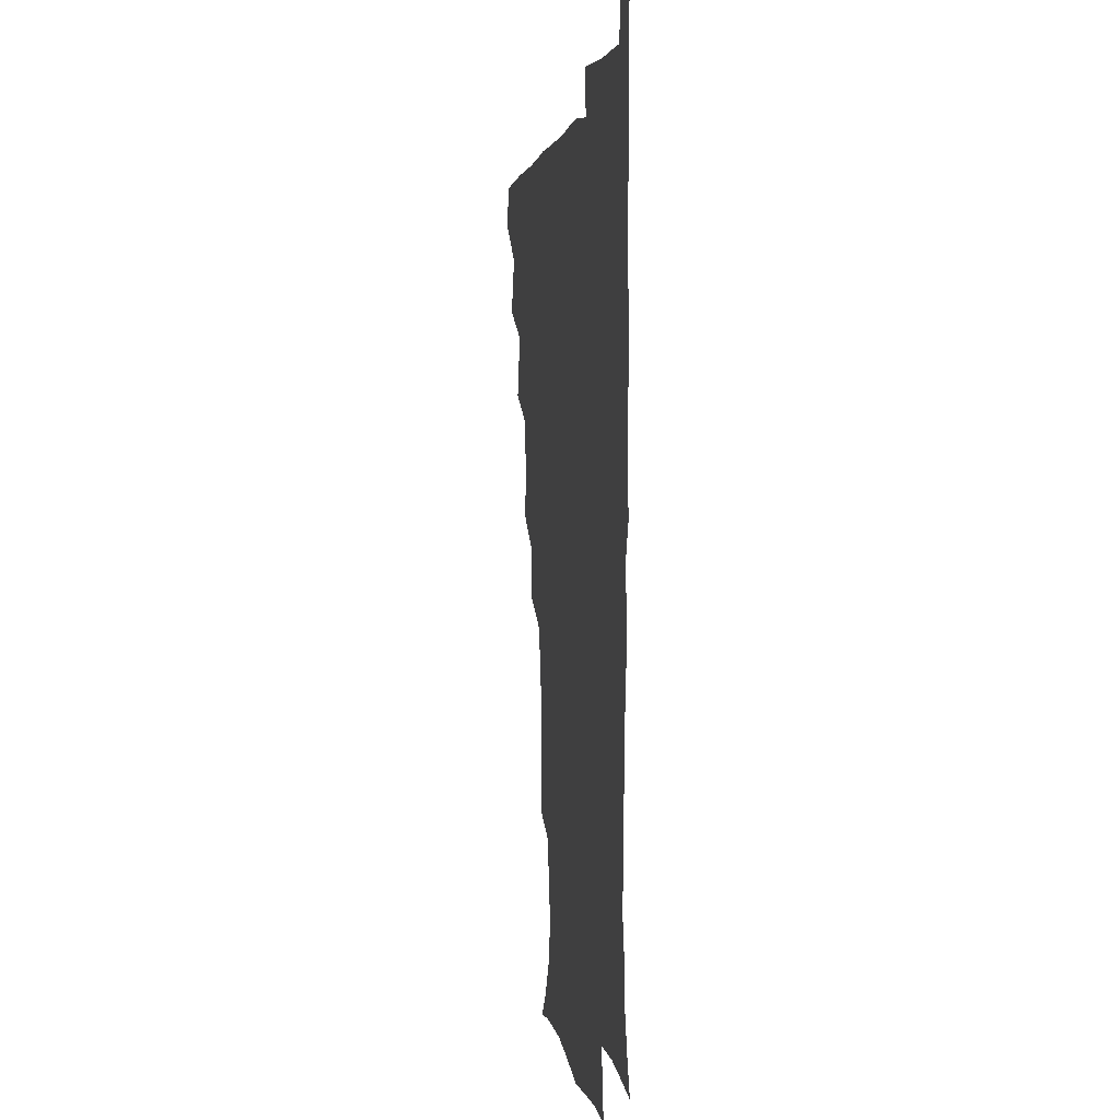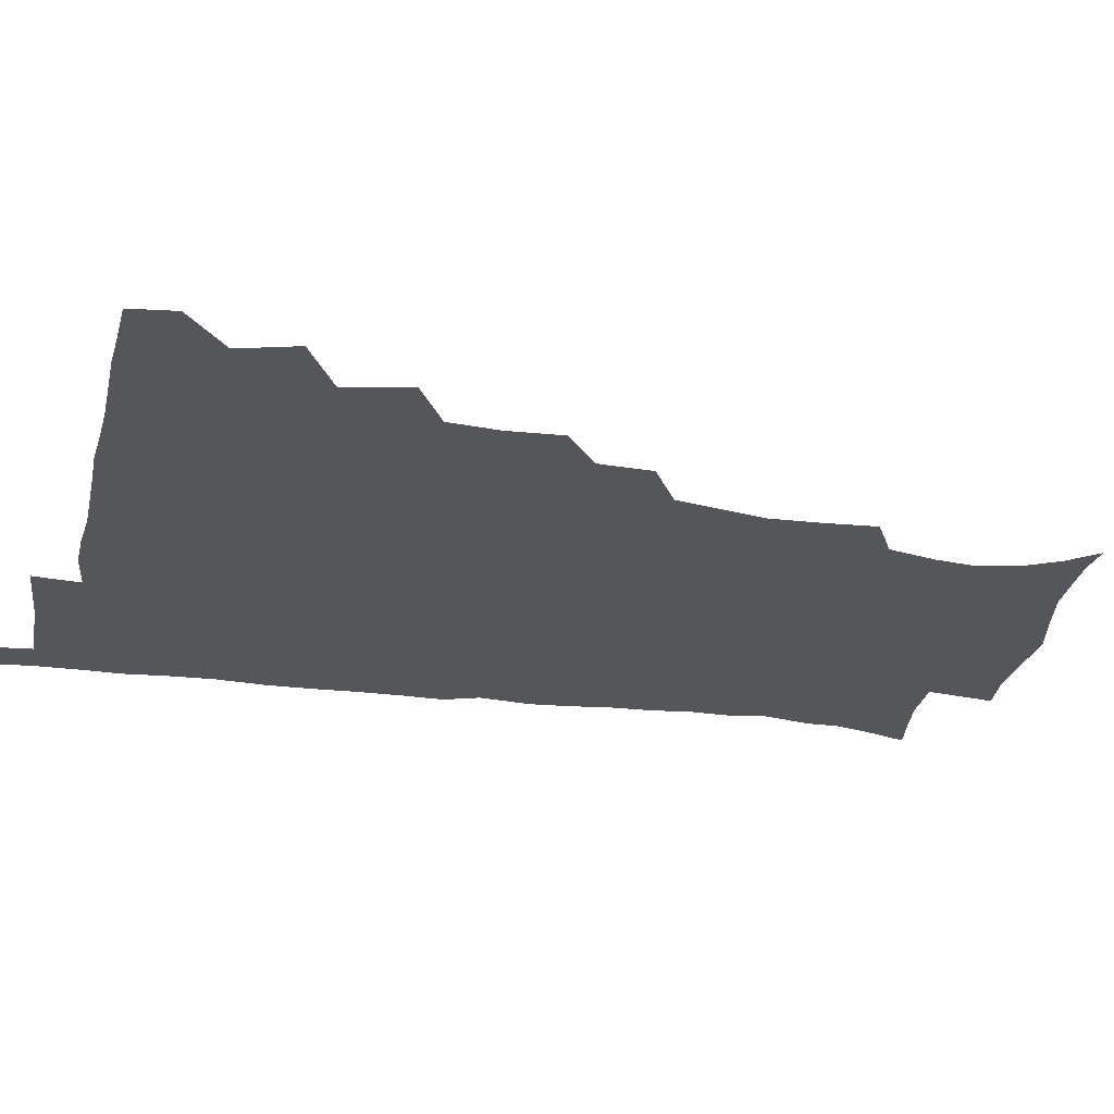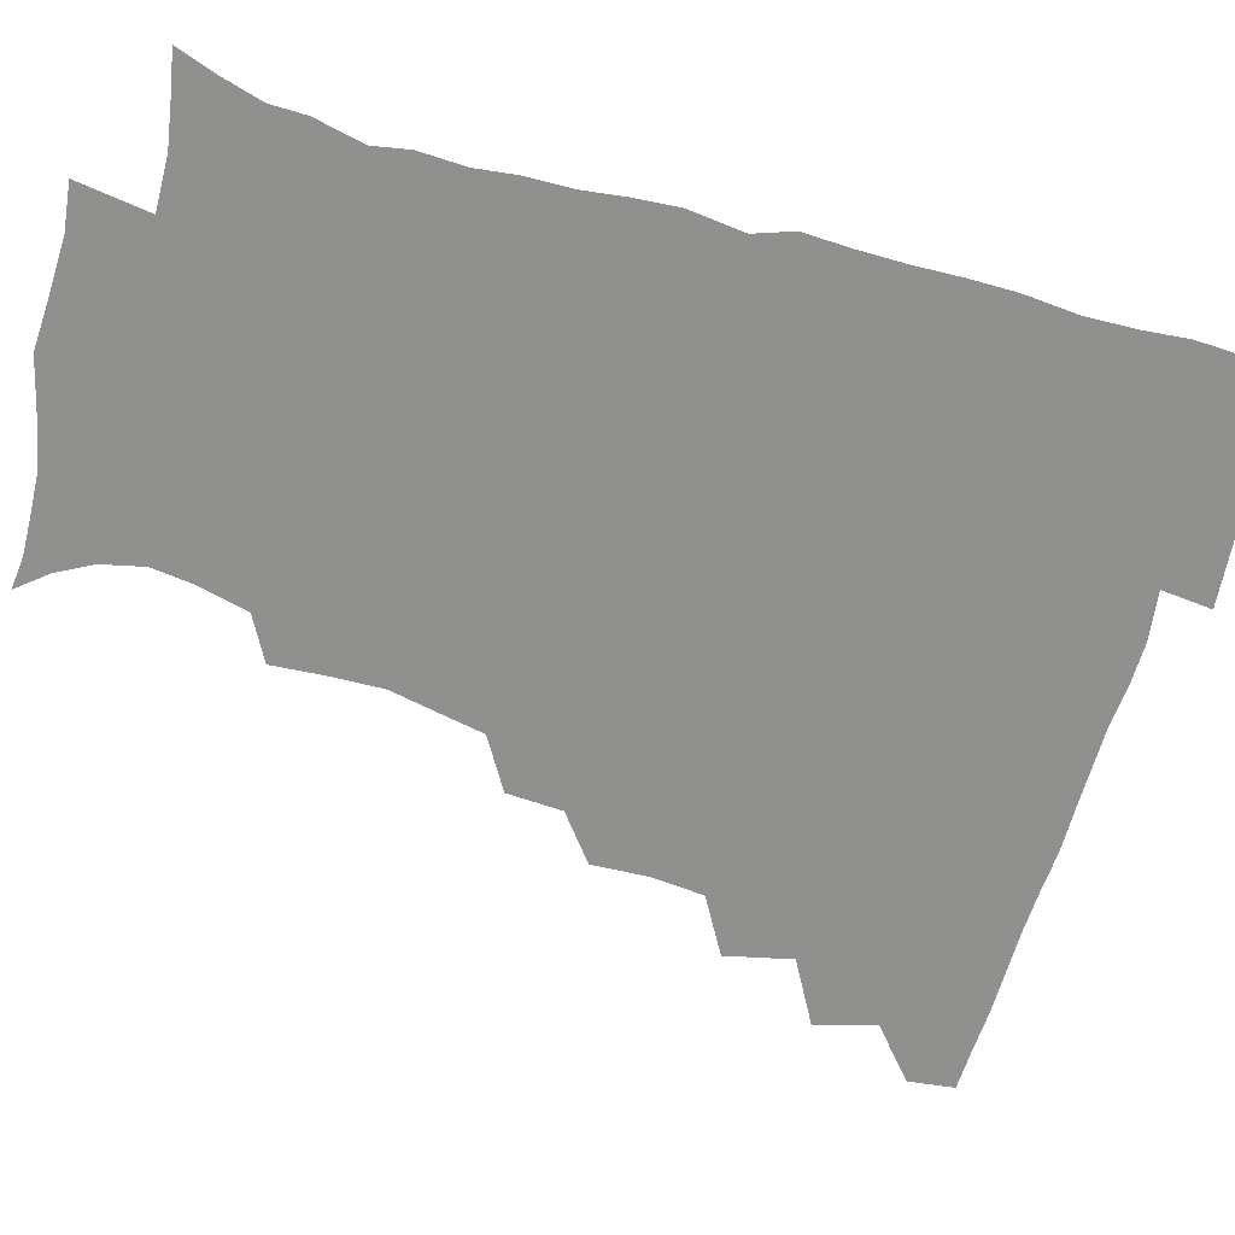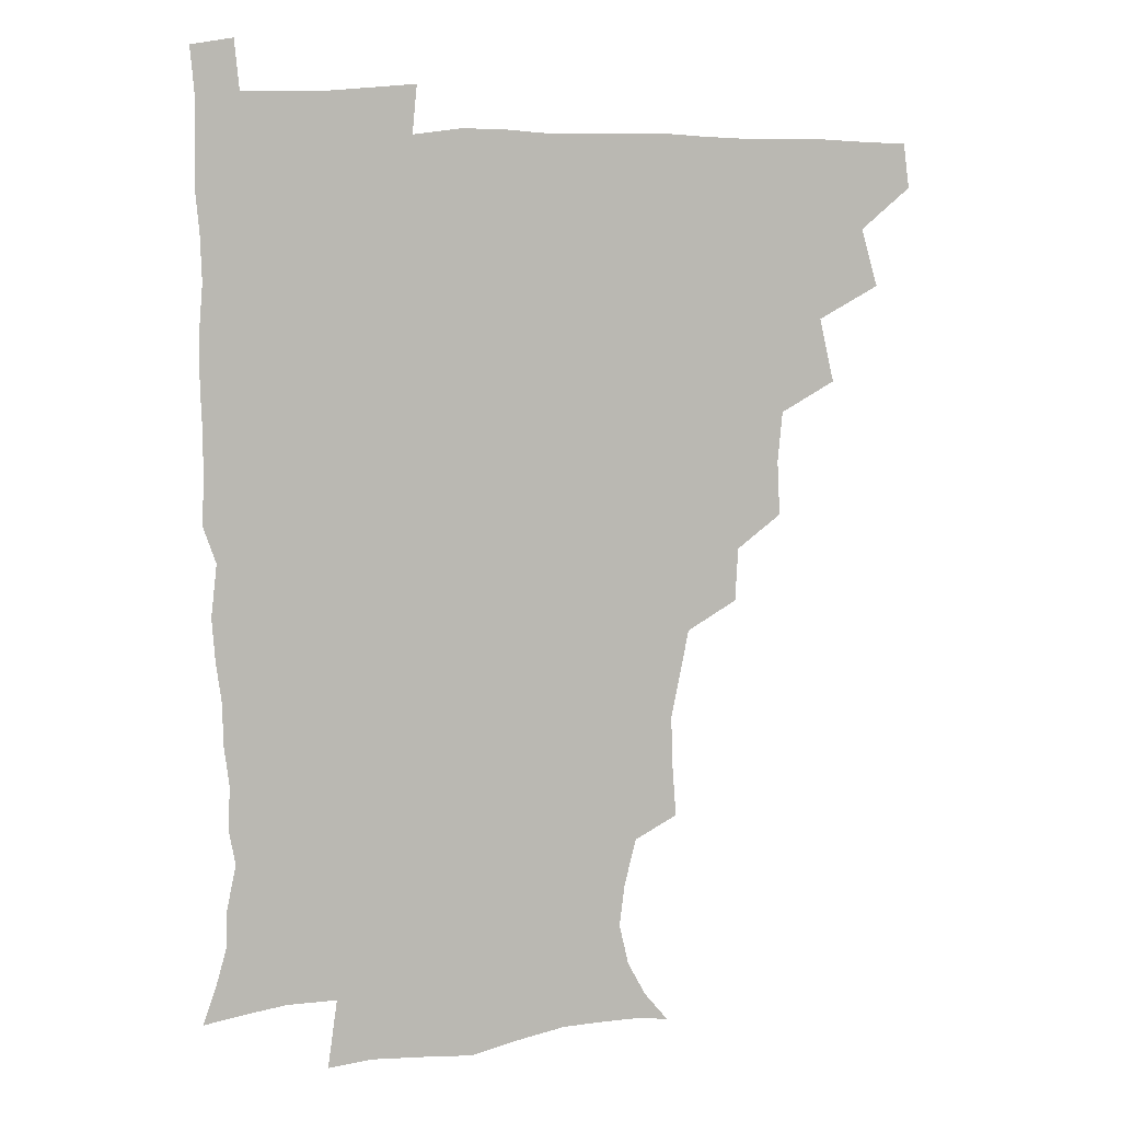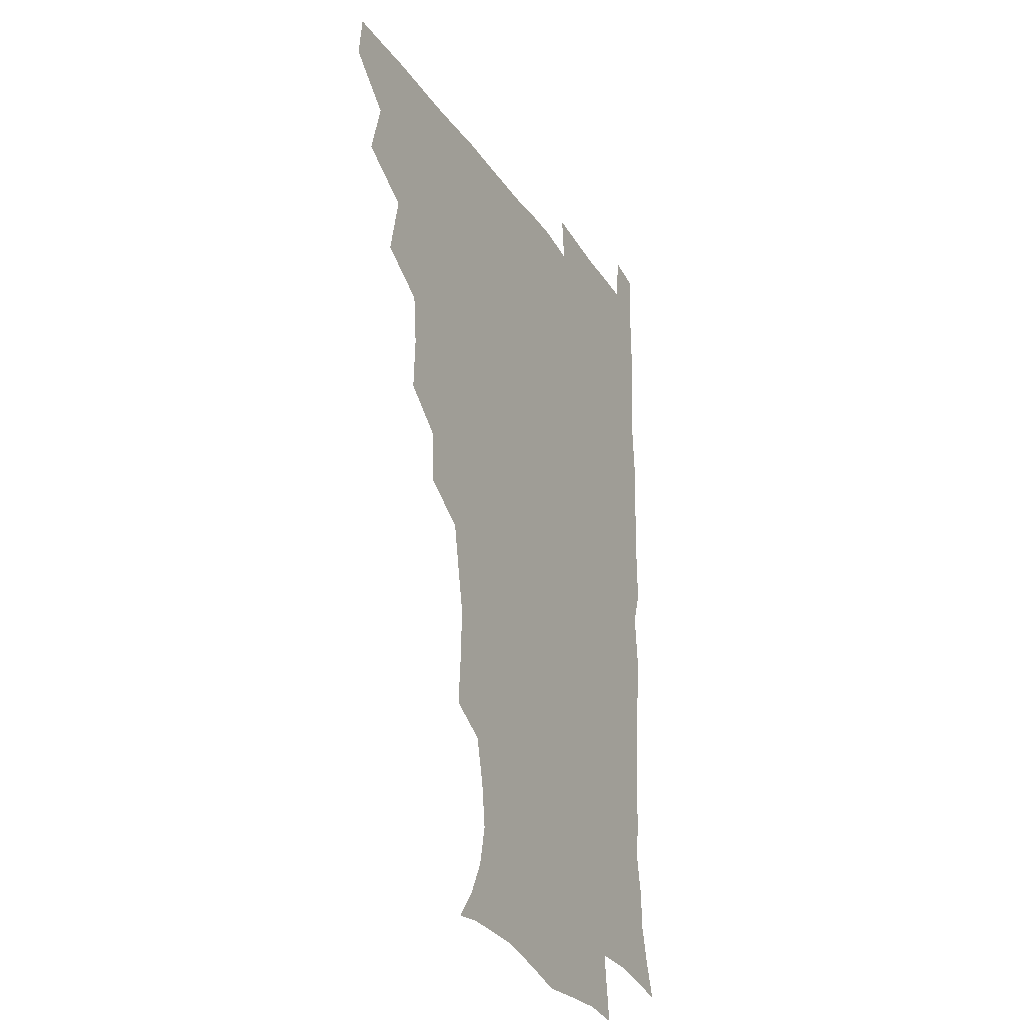
<metadata>
{"format":"obj","ext":"obj","renderer":"f3d","projection":"perspective","resolution":1024,"background":"white","views":[{"elev":1.6,"azim":80.5,"up":"+Y"},{"elev":-25.6,"azim":-102.2,"up":"+Z"},{"elev":-65.2,"azim":73.9,"up":"+Z"},{"elev":7.2,"azim":166.7,"up":"+Y"},{"elev":-26.6,"azim":-64.0,"up":"+Y"}]}
</metadata>
<code>
v 464.7 479.2 0
v 466.7 494.8 0
v 476.3 444.1 0
v 482.2 464.3 0
v 482.8 479.9 0
v 481.9 495.3 0
v 492.5 409.7 0
v 497.6 432.2 0
v 497.1 449 0
v 498.9 465.7 0
v 497.7 480.6 0
v 496.7 496.1 0
v 512.2 361.8 0
v 513.2 381.1 0
v 511.5 398.9 0
v 514.9 420.5 0
v 513.3 434.9 0
v 513.7 451.1 0
v 513.4 465.9 0
v 512.7 480.7 0
v 511.8 496 0
v 528.8 330.8 0
v 527.8 349.7 0
v 529 370.6 0
v 529.3 389.6 0
v 529.9 407.3 0
v 529.1 421.4 0
v 529.2 436.9 0
v 528.8 451.6 0
v 528.2 466.2 0
v 527.4 481.1 0
v 526.8 496 0
v 550.6 252.4 0
v 552 270.8 0
v 552.5 288.6 0
v 549.7 302.8 0
v 546.3 320.4 0
v 545.3 341 0
v 544.5 358.3 0
v 543.5 373.8 0
v 542.7 388.9 0
v 543.6 406.6 0
v 544.5 423.1 0
v 544.5 437.8 0
v 543.7 452 0
v 542.8 466.6 0
v 542.1 481.4 0
v 541.4 496.6 0
v 553.6 175.9 0
v 562.1 186.1 0
v 568.4 198 0
v 571.7 212.5 0
v 569.8 227.4 0
v 565.7 244.1 0
v 566.1 265 0
v 565.4 281 0
v 564.1 296.1 0
v 562.3 312.1 0
v 560.5 328.4 0
v 560.1 346.2 0
v 559.2 361.8 0
v 559.6 378.7 0
v 559.4 394 0
v 559.4 409.3 0
v 559.3 424 0
v 558.9 438 0
v 559.1 452.2 0
v 558.1 466.5 0
v 556.9 481.7 0
v 555.8 497.5 0
v 565 177 0
v 574.5 189.4 0
v 580.9 205.6 0
v 581.7 220.4 0
v 580.6 237.9 0
v 578.7 252.8 0
v 578.9 271.4 0
v 578.5 287.9 0
v 577.4 302.9 0
v 576.2 318.3 0
v 575 333.2 0
v 574.2 348.9 0
v 574.1 364.8 0
v 573.8 379.8 0
v 574.1 395.7 0
v 574 410.3 0
v 573.5 424.1 0
v 573.6 438.3 0
v 573.7 452.2 0
v 572.8 466.5 0
v 571.8 481.6 0
v 570.6 497.2 0
v 577.2 176.6 0
v 587 191.1 0
v 593.1 210.5 0
v 593.7 227.3 0
v 592.7 243.1 0
v 592.1 258.9 0
v 591.8 274 0
v 591 290.1 0
v 590.5 306.3 0
v 589.6 319.9 0
v 589 336.1 0
v 588.3 350.3 0
v 588.3 366.1 0
v 588 380.5 0
v 588.1 395.9 0
v 588.1 410.6 0
v 588.2 425 0
v 587.9 438.4 0
v 587.7 452.4 0
v 587.5 466.4 0
v 586.9 481.1 0
v 585.4 497.2 0
v 592.4 175.8 0
v 602.7 195.8 0
v 605.8 214 0
v 606 229.3 0
v 605.1 244.6 0
v 604.7 259.4 0
v 604.7 277.8 0
v 604.3 292 0
v 603.5 306.4 0
v 603.4 322.9 0
v 602.7 336.1 0
v 602.2 350.3 0
v 602.1 366 0
v 602.3 381.5 0
v 602.2 396.3 0
v 602.6 411.1 0
v 602.3 424.2 0
v 602.2 438.3 0
v 602.4 452.5 0
v 602.1 466.4 0
v 601.8 480.6 0
v 600.2 497.2 0
v 609.3 172.1 0
v 616.7 196.3 0
v 618.4 214.9 0
v 618.9 232.3 0
v 618.1 245.7 0
v 618 263.3 0
v 617.8 278 0
v 617.4 292.9 0
v 617.2 308.3 0
v 616.9 322.7 0
v 616.6 337.5 0
v 616.5 352.2 0
v 616.5 367.9 0
v 616.4 381.7 0
v 616.2 394.9 0
v 616.7 411.7 0
v 616.8 424.8 0
v 617.1 438.9 0
v 616.8 452.8 0
v 616.3 467 0
v 616.2 481.1 0
v 614.6 498.3 0
v 626.9 167.6 0
v 630.8 196.1 0
v 631.4 216.6 0
v 631.7 233.1 0
v 631.8 248.2 0
v 631.4 261.8 0
v 631.1 277.1 0
v 630.7 292.1 0
v 630.3 308 0
v 630.5 324 0
v 630.3 337.6 0
v 630.3 352.9 0
v 630.3 367.4 0
v 630.3 382.3 0
v 630.5 396.5 0
v 630.6 411.1 0
v 630.9 424.3 0
v 631.4 439.8 0
v 631.4 453.1 0
v 631.5 467 0
v 630.9 481.8 0
v 629.1 498.4 0
v 645.5 168.5 0
v 645.5 196.7 0
v 645.2 213.7 0
v 644.3 232.5 0
v 644.9 247.7 0
v 644.7 261.8 0
v 644.2 277.6 0
v 644.2 292.6 0
v 643.9 306.9 0
v 643.8 323.4 0
v 644 337.1 0
v 643.8 352.9 0
v 644.2 366.8 0
v 644.1 382.3 0
v 644.3 396.3 0
v 644.3 411.2 0
v 645.1 424 0
v 645.3 439.2 0
v 645.7 453.3 0
v 645.9 467.2 0
v 646.2 481.4 0
v 646 496.2 0
v 644.4 513.2 0
v 663.2 169 0
v 660.3 195.1 0
v 658.8 214.3 0
v 659 227.6 0
v 657.3 247.2 0
v 657.4 262.7 0
v 657.2 278 0
v 657.1 293.5 0
v 657.5 306.3 0
v 657.1 322.7 0
v 657.7 336.5 0
v 658.4 350.1 0
v 658 366.2 0
v 657.9 381.5 0
v 658.3 395.6 0
v 658.5 410 0
v 659.1 424.1 0
v 659.2 439.8 0
v 659.8 453.3 0
v 660.3 467.2 0
v 660.8 481.4 0
v 660.7 495.9 0
v 659.3 511.9 0
v 679.1 167 0
v 675.7 191.8 0
v 673 211.4 0
v 672 228.2 0
v 670.3 245.6 0
v 669.9 262 0
v 669.6 278.2 0
v 669.9 292.7 0
v 670.4 306.6 0
v 670.2 321.8 0
v 671.6 334.6 0
v 671.7 349.8 0
v 671.9 364.7 0
v 671.6 380.4 0
v 671.9 395 0
v 671.6 410.7 0
v 673.2 423.6 0
v 673.3 438.8 0
v 674 453 0
v 674.6 467 0
v 675.2 481.4 0
v 675.5 495.4 0
v 674.9 510.5 0
v 693.6 191.4 0
v 687.6 209.7 0
v 684.5 227.8 0
v 684.1 242.1 0
v 683.7 257.2 0
v 683.7 272.7 0
v 683.4 288.5 0
v 683.5 303.9 0
v 684.6 317.6 0
v 685.8 331.3 0
v 685.4 347.5 0
v 685.5 362.8 0
v 686.2 377.4 0
v 686.4 392.5 0
v 687.4 406.8 0
v 687.2 422.4 0
v 688 436.9 0
v 687.9 452.8 0
v 688.8 467 0
v 689.3 481.3 0
v 689.9 495.6 0
v 689.9 510.3 0
v 709.6 188.7 0
v 702.5 206.1 0
v 700 220.8 0
v 697.2 237.8 0
v 696.9 252 0
v 697 267.2 0
v 697.6 281.8 0
v 697.4 298 0
v 698.7 312.1 0
v 699.8 326.7 0
v 699.3 343.2 0
v 699.3 358.9 0
v 701 373.1 0
v 702.1 387.5 0
v 702.1 403.3 0
v 700.9 420.4 0
v 702.4 434.5 0
v 703.2 449.8 0
v 703.3 465.7 0
v 703.9 480.6 0
v 704.5 495.4 0
v 704.9 509.8 0
v 706.6 527.6 0
v 723 186.1 0
v 718.4 199.5 0
v 714.4 213.8 0
v 714.3 225.9 0
v 710.7 243.3 0
v 712.9 255.3 0
v 712.4 271.3 0
v 714.1 285.5 0
v 714.5 301.3 0
v 716.5 315.7 0
v 717.6 330.9 0
v 715.5 349.7 0
v 720 362.6 0
v 719.4 378.9 0
v 719.4 395 0
v 720 410.9 0
v 720.1 427 0
v 718.6 445.7 0
v 719.2 462.3 0
v 720.6 478 0
v 720 494.6 0
v 720.1 510 0
v 721.4 525 0
f 4 5 1
f 1 5 2
f 5 6 2
f 8 9 3
f 3 9 4
f 9 10 4
f 4 10 5
f 10 11 5
f 5 11 6
f 11 12 6
f 15 16 7
f 7 16 8
f 16 17 8
f 8 17 9
f 17 18 9
f 9 18 10
f 18 19 10
f 10 19 11
f 19 20 11
f 11 20 12
f 20 21 12
f 23 24 13
f 13 24 14
f 24 25 14
f 14 25 15
f 25 26 15
f 15 26 16
f 26 27 16
f 16 27 17
f 27 28 17
f 17 28 18
f 28 29 18
f 18 29 19
f 29 30 19
f 19 30 20
f 30 31 20
f 20 31 21
f 31 32 21
f 37 38 22
f 22 38 23
f 38 39 23
f 23 39 24
f 39 40 24
f 24 40 25
f 40 41 25
f 25 41 26
f 41 42 26
f 26 42 27
f 42 43 27
f 27 43 28
f 43 44 28
f 28 44 29
f 44 45 29
f 29 45 30
f 45 46 30
f 30 46 31
f 46 47 31
f 31 47 32
f 47 48 32
f 54 55 33
f 33 55 34
f 55 56 34
f 34 56 35
f 56 57 35
f 35 57 36
f 57 58 36
f 36 58 37
f 58 59 37
f 37 59 38
f 59 60 38
f 38 60 39
f 60 61 39
f 39 61 40
f 61 62 40
f 40 62 41
f 62 63 41
f 41 63 42
f 63 64 42
f 42 64 43
f 64 65 43
f 43 65 44
f 65 66 44
f 44 66 45
f 66 67 45
f 45 67 46
f 67 68 46
f 46 68 47
f 68 69 47
f 47 69 48
f 69 70 48
f 49 71 50
f 71 72 50
f 50 72 51
f 72 73 51
f 51 73 52
f 73 74 52
f 52 74 53
f 74 75 53
f 53 75 54
f 75 76 54
f 54 76 55
f 76 77 55
f 55 77 56
f 77 78 56
f 56 78 57
f 78 79 57
f 57 79 58
f 79 80 58
f 58 80 59
f 80 81 59
f 59 81 60
f 81 82 60
f 60 82 61
f 82 83 61
f 61 83 62
f 83 84 62
f 62 84 63
f 84 85 63
f 63 85 64
f 85 86 64
f 64 86 65
f 86 87 65
f 65 87 66
f 87 88 66
f 66 88 67
f 88 89 67
f 67 89 68
f 89 90 68
f 68 90 69
f 90 91 69
f 69 91 70
f 91 92 70
f 71 93 72
f 93 94 72
f 72 94 73
f 94 95 73
f 73 95 74
f 95 96 74
f 74 96 75
f 96 97 75
f 75 97 76
f 97 98 76
f 76 98 77
f 98 99 77
f 77 99 78
f 99 100 78
f 78 100 79
f 100 101 79
f 79 101 80
f 101 102 80
f 80 102 81
f 102 103 81
f 81 103 82
f 103 104 82
f 82 104 83
f 104 105 83
f 83 105 84
f 105 106 84
f 84 106 85
f 106 107 85
f 85 107 86
f 107 108 86
f 86 108 87
f 108 109 87
f 87 109 88
f 109 110 88
f 88 110 89
f 110 111 89
f 89 111 90
f 111 112 90
f 90 112 91
f 112 113 91
f 91 113 92
f 113 114 92
f 93 115 94
f 115 116 94
f 94 116 95
f 116 117 95
f 95 117 96
f 117 118 96
f 96 118 97
f 118 119 97
f 97 119 98
f 119 120 98
f 98 120 99
f 120 121 99
f 99 121 100
f 121 122 100
f 100 122 101
f 122 123 101
f 101 123 102
f 123 124 102
f 102 124 103
f 124 125 103
f 103 125 104
f 125 126 104
f 104 126 105
f 126 127 105
f 105 127 106
f 127 128 106
f 106 128 107
f 128 129 107
f 107 129 108
f 129 130 108
f 108 130 109
f 130 131 109
f 109 131 110
f 131 132 110
f 110 132 111
f 132 133 111
f 111 133 112
f 133 134 112
f 112 134 113
f 134 135 113
f 113 135 114
f 135 136 114
f 115 137 116
f 137 138 116
f 116 138 117
f 138 139 117
f 117 139 118
f 139 140 118
f 118 140 119
f 140 141 119
f 119 141 120
f 141 142 120
f 120 142 121
f 142 143 121
f 121 143 122
f 143 144 122
f 122 144 123
f 144 145 123
f 123 145 124
f 145 146 124
f 124 146 125
f 146 147 125
f 125 147 126
f 147 148 126
f 126 148 127
f 148 149 127
f 127 149 128
f 149 150 128
f 128 150 129
f 150 151 129
f 129 151 130
f 151 152 130
f 130 152 131
f 152 153 131
f 131 153 132
f 153 154 132
f 132 154 133
f 154 155 133
f 133 155 134
f 155 156 134
f 134 156 135
f 156 157 135
f 135 157 136
f 157 158 136
f 137 159 138
f 159 160 138
f 138 160 139
f 160 161 139
f 139 161 140
f 161 162 140
f 140 162 141
f 162 163 141
f 141 163 142
f 163 164 142
f 142 164 143
f 164 165 143
f 143 165 144
f 165 166 144
f 144 166 145
f 166 167 145
f 145 167 146
f 167 168 146
f 146 168 147
f 168 169 147
f 147 169 148
f 169 170 148
f 148 170 149
f 170 171 149
f 149 171 150
f 171 172 150
f 150 172 151
f 172 173 151
f 151 173 152
f 173 174 152
f 152 174 153
f 174 175 153
f 153 175 154
f 175 176 154
f 154 176 155
f 176 177 155
f 155 177 156
f 177 178 156
f 156 178 157
f 178 179 157
f 157 179 158
f 179 180 158
f 159 181 160
f 181 182 160
f 160 182 161
f 182 183 161
f 161 183 162
f 183 184 162
f 162 184 163
f 184 185 163
f 163 185 164
f 185 186 164
f 164 186 165
f 186 187 165
f 165 187 166
f 187 188 166
f 166 188 167
f 188 189 167
f 167 189 168
f 189 190 168
f 168 190 169
f 190 191 169
f 169 191 170
f 191 192 170
f 170 192 171
f 192 193 171
f 171 193 172
f 193 194 172
f 172 194 173
f 194 195 173
f 173 195 174
f 195 196 174
f 174 196 175
f 196 197 175
f 175 197 176
f 197 198 176
f 176 198 177
f 198 199 177
f 177 199 178
f 199 200 178
f 178 200 179
f 200 201 179
f 179 201 180
f 201 202 180
f 181 204 182
f 204 205 182
f 182 205 183
f 205 206 183
f 183 206 184
f 206 207 184
f 184 207 185
f 207 208 185
f 185 208 186
f 208 209 186
f 186 209 187
f 209 210 187
f 187 210 188
f 210 211 188
f 188 211 189
f 211 212 189
f 189 212 190
f 212 213 190
f 190 213 191
f 213 214 191
f 191 214 192
f 214 215 192
f 192 215 193
f 215 216 193
f 193 216 194
f 216 217 194
f 194 217 195
f 217 218 195
f 195 218 196
f 218 219 196
f 196 219 197
f 219 220 197
f 197 220 198
f 220 221 198
f 198 221 199
f 221 222 199
f 199 222 200
f 222 223 200
f 200 223 201
f 223 224 201
f 201 224 202
f 224 225 202
f 202 225 203
f 225 226 203
f 204 227 205
f 227 228 205
f 205 228 206
f 228 229 206
f 206 229 207
f 229 230 207
f 207 230 208
f 230 231 208
f 208 231 209
f 231 232 209
f 209 232 210
f 232 233 210
f 210 233 211
f 233 234 211
f 211 234 212
f 234 235 212
f 212 235 213
f 235 236 213
f 213 236 214
f 236 237 214
f 214 237 215
f 237 238 215
f 215 238 216
f 238 239 216
f 216 239 217
f 239 240 217
f 217 240 218
f 240 241 218
f 218 241 219
f 241 242 219
f 219 242 220
f 242 243 220
f 220 243 221
f 243 244 221
f 221 244 222
f 244 245 222
f 222 245 223
f 245 246 223
f 223 246 224
f 246 247 224
f 224 247 225
f 247 248 225
f 225 248 226
f 248 249 226
f 228 250 229
f 250 251 229
f 229 251 230
f 251 252 230
f 230 252 231
f 252 253 231
f 231 253 232
f 253 254 232
f 232 254 233
f 254 255 233
f 233 255 234
f 255 256 234
f 234 256 235
f 256 257 235
f 235 257 236
f 257 258 236
f 236 258 237
f 258 259 237
f 237 259 238
f 259 260 238
f 238 260 239
f 260 261 239
f 239 261 240
f 261 262 240
f 240 262 241
f 262 263 241
f 241 263 242
f 263 264 242
f 242 264 243
f 264 265 243
f 243 265 244
f 265 266 244
f 244 266 245
f 266 267 245
f 245 267 246
f 267 268 246
f 246 268 247
f 268 269 247
f 247 269 248
f 269 270 248
f 248 270 249
f 270 271 249
f 250 272 251
f 272 273 251
f 251 273 252
f 273 274 252
f 252 274 253
f 274 275 253
f 253 275 254
f 275 276 254
f 254 276 255
f 276 277 255
f 255 277 256
f 277 278 256
f 256 278 257
f 278 279 257
f 257 279 258
f 279 280 258
f 258 280 259
f 280 281 259
f 259 281 260
f 281 282 260
f 260 282 261
f 282 283 261
f 261 283 262
f 283 284 262
f 262 284 263
f 284 285 263
f 263 285 264
f 285 286 264
f 264 286 265
f 286 287 265
f 265 287 266
f 287 288 266
f 266 288 267
f 288 289 267
f 267 289 268
f 289 290 268
f 268 290 269
f 290 291 269
f 269 291 270
f 291 292 270
f 270 292 271
f 292 293 271
f 272 295 273
f 295 296 273
f 273 296 274
f 296 297 274
f 274 297 275
f 297 298 275
f 275 298 276
f 298 299 276
f 276 299 277
f 299 300 277
f 277 300 278
f 300 301 278
f 278 301 279
f 301 302 279
f 279 302 280
f 302 303 280
f 280 303 281
f 303 304 281
f 281 304 282
f 304 305 282
f 282 305 283
f 305 306 283
f 283 306 284
f 306 307 284
f 284 307 285
f 307 308 285
f 285 308 286
f 308 309 286
f 286 309 287
f 309 310 287
f 287 310 288
f 310 311 288
f 288 311 289
f 311 312 289
f 289 312 290
f 312 313 290
f 290 313 291
f 313 314 291
f 291 314 292
f 314 315 292
f 292 315 293
f 315 316 293
f 293 316 294
f 316 317 294

</code>
